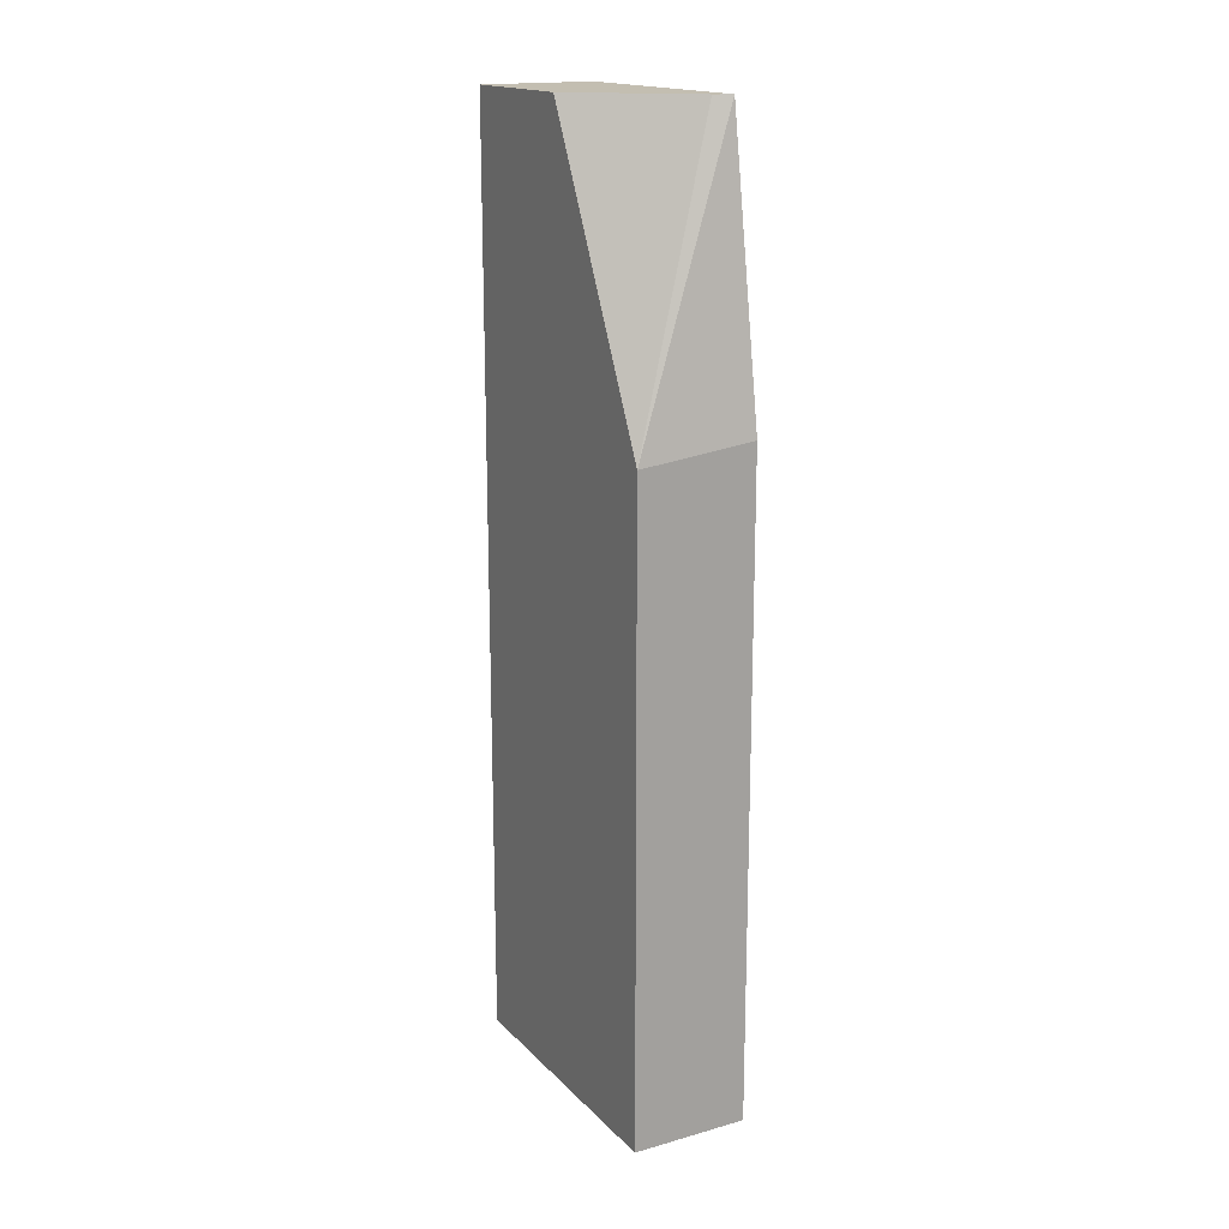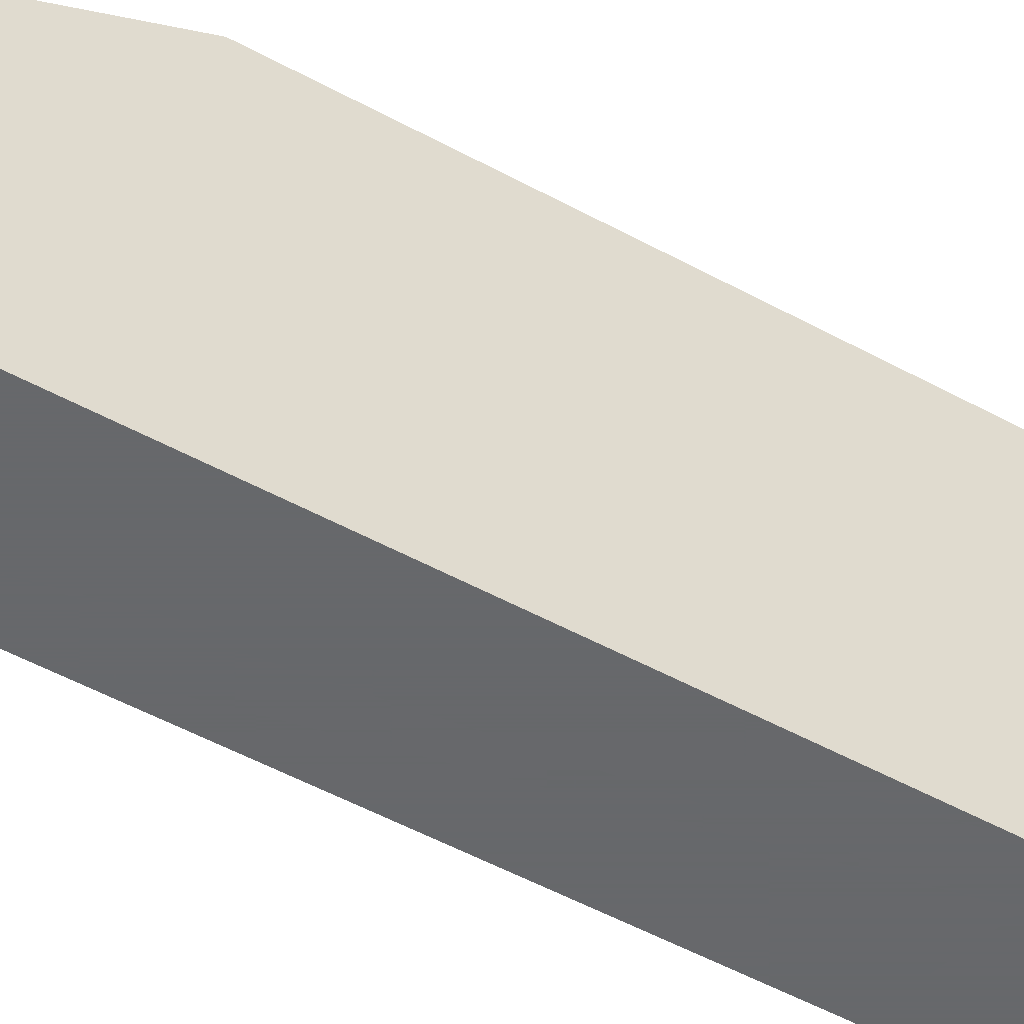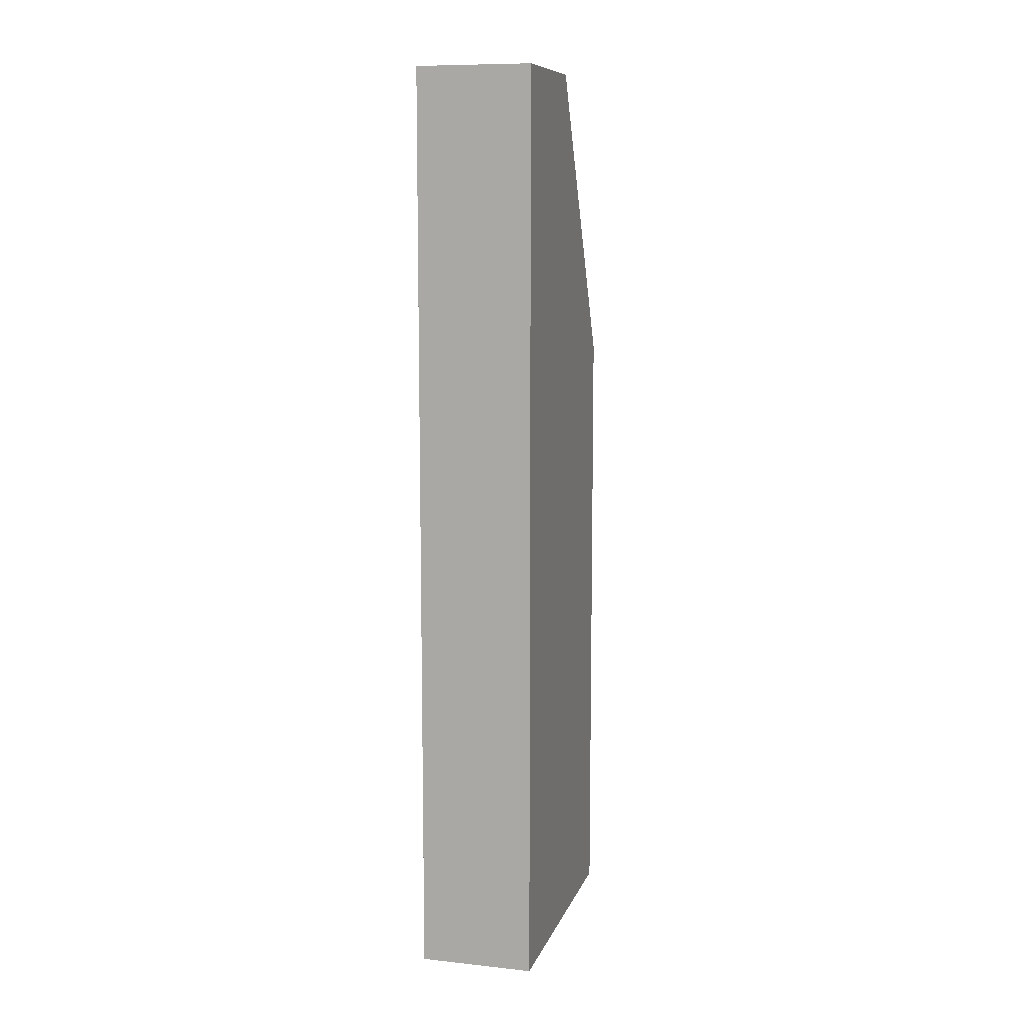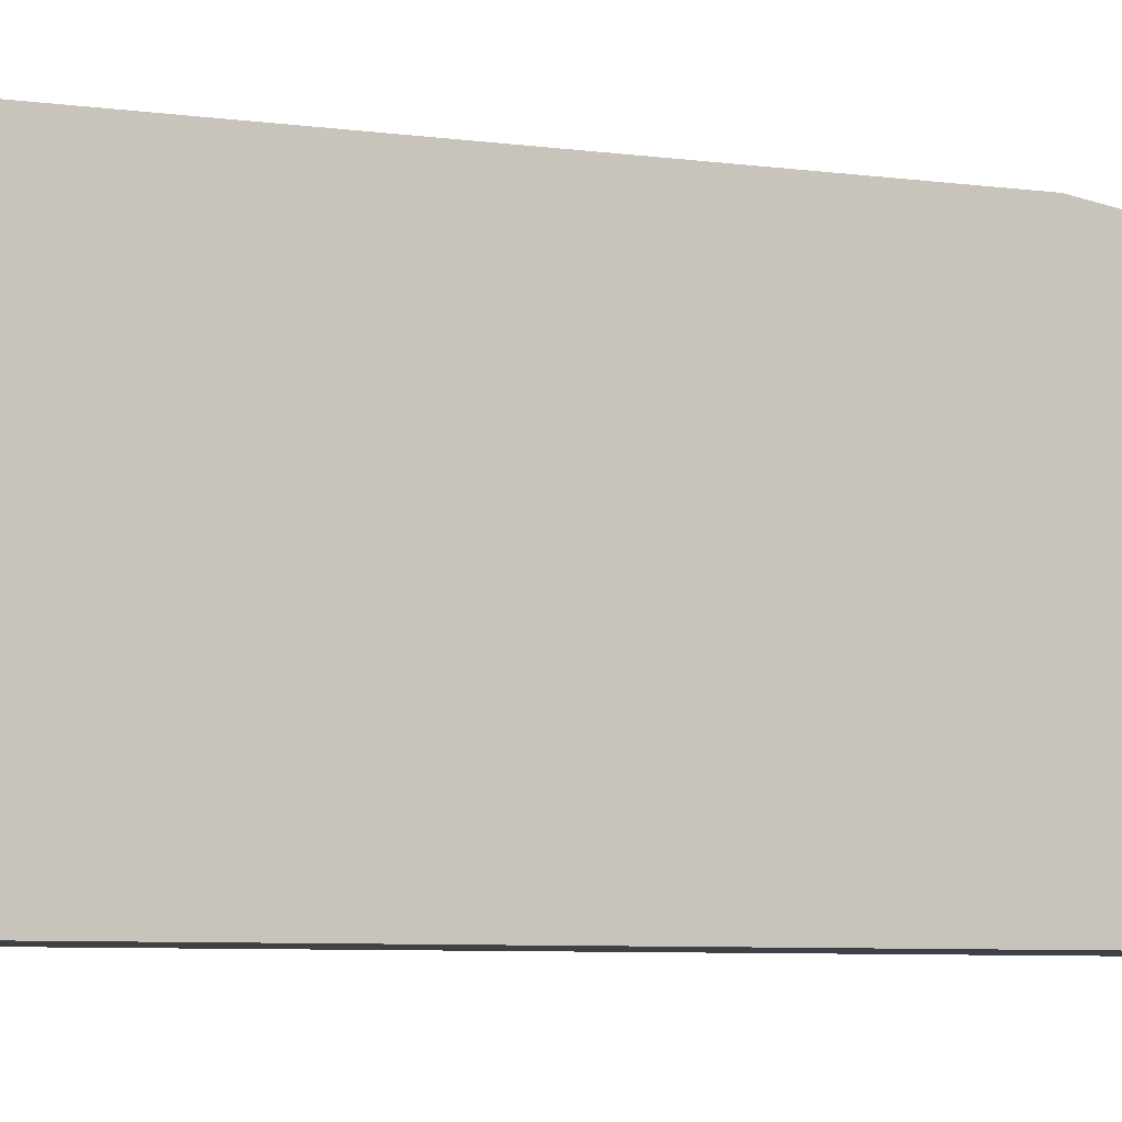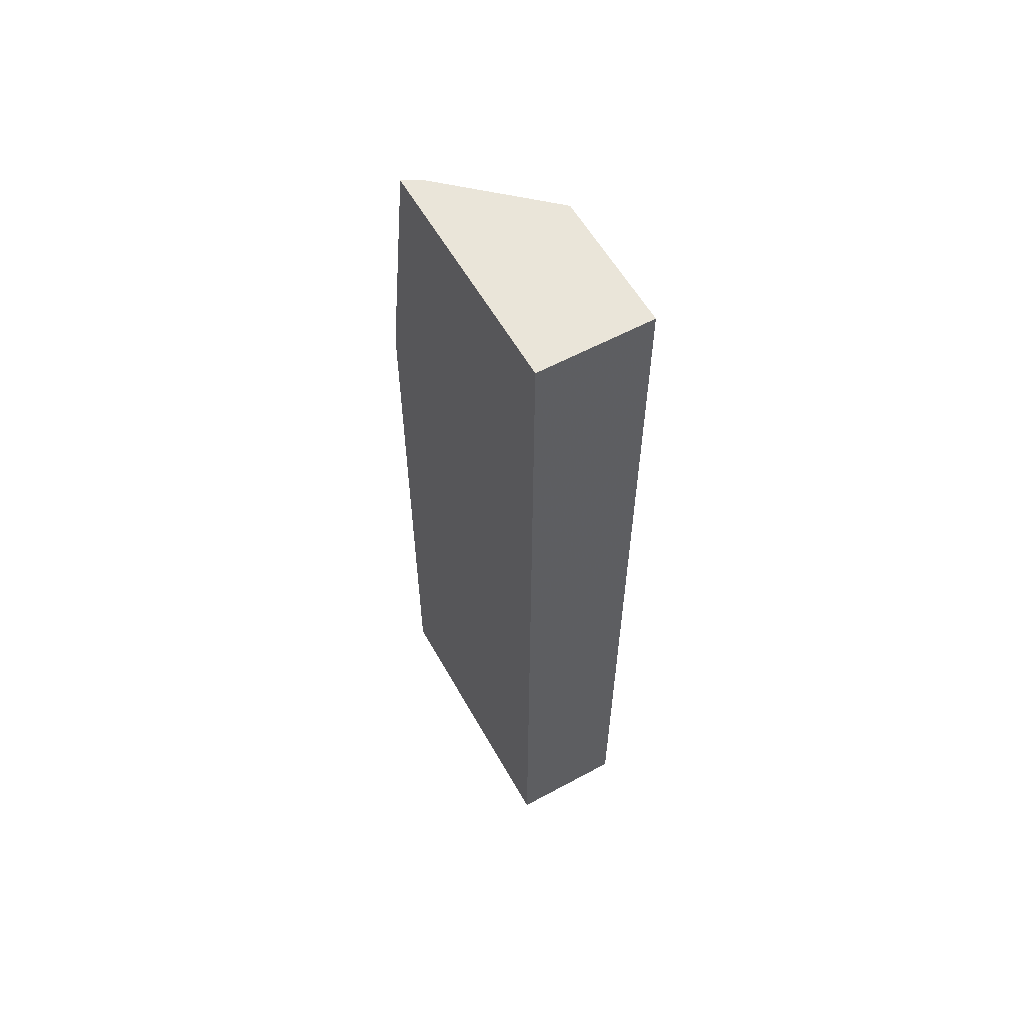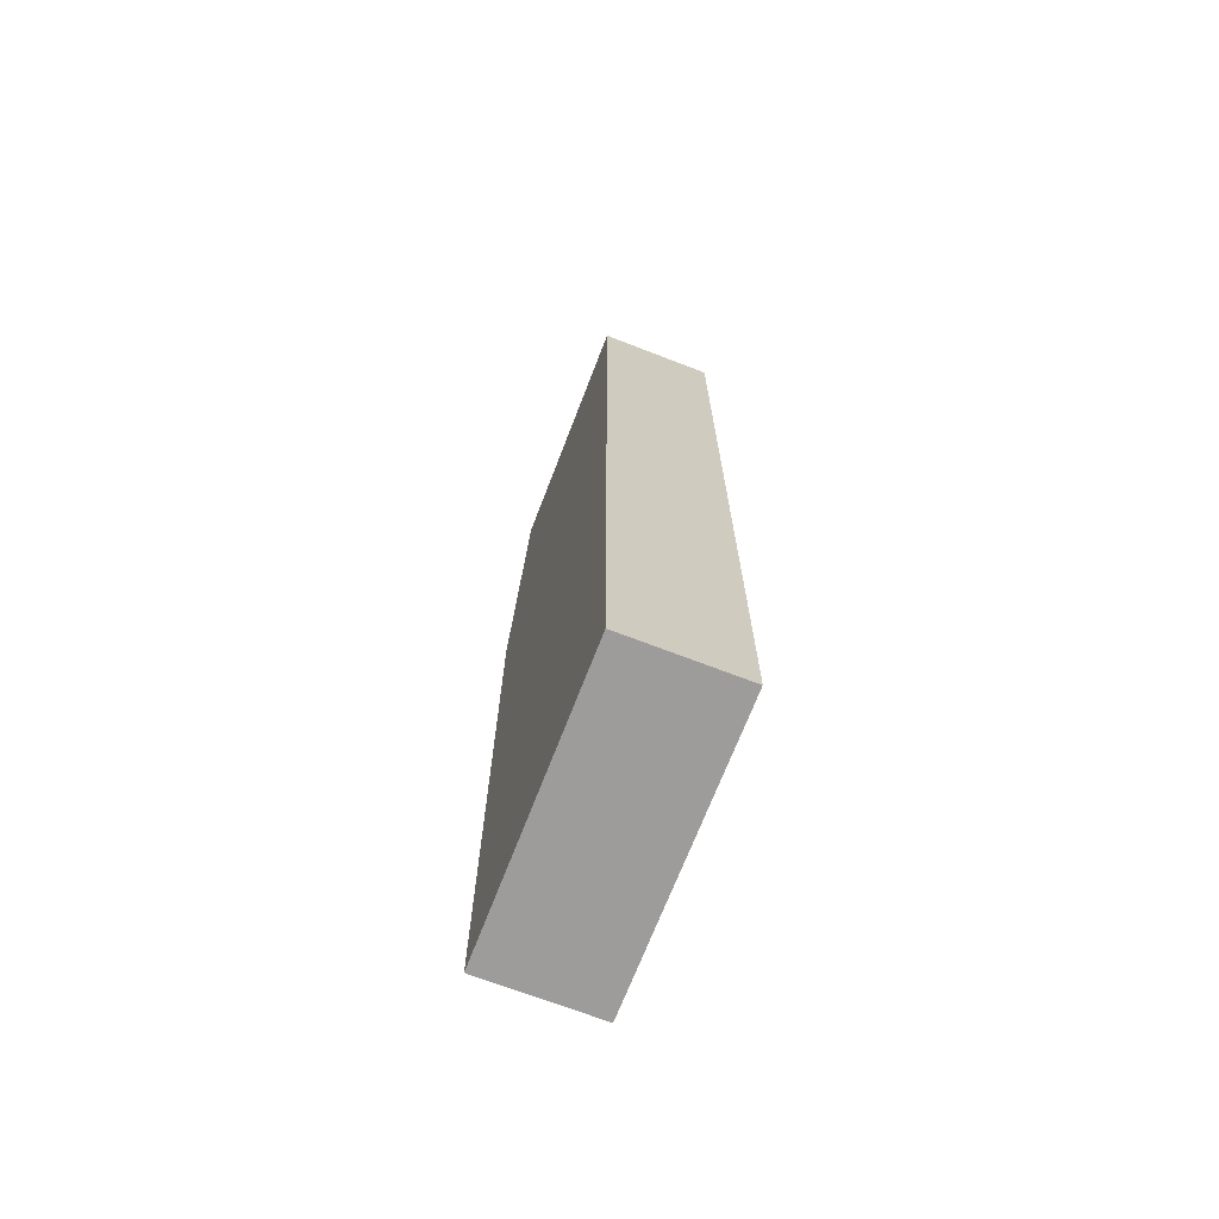
<metadata>
{"format":"obj","ext":"obj","renderer":"f3d","projection":"perspective","resolution":1024,"background":"white","views":[{"elev":17.2,"azim":151.0,"up":"+Z"},{"elev":-52.3,"azim":59.5,"up":"+Y"},{"elev":9.7,"azim":15.3,"up":"+Z"},{"elev":-5.3,"azim":-117.1,"up":"+Y"},{"elev":58.3,"azim":-29.2,"up":"+Z"},{"elev":-70.1,"azim":-21.1,"up":"+Z"}]}
</metadata>
<code>
v 0.424 0.1592 -0.5366
v 0.424 -0.003122 -0.5366
v 0.3581 0.1592 -0.5366
v 0.424 0.1592 -0.1763
v 0.3581 -0.003122 -0.5366
v 0.424 -0.003122 -0.00983
v 0.3581 0.1592 -0.1692
v 0.3581 0.1339 -0.00983
v 0.3677 0.1292 -0.00983
v 0.424 0.07785 -0.00983
v 0.3581 -0.003122 -0.00983
f 3 11 8
f 6 9 8
f 6 8 11
f 6 10 9
f 4 9 10
f 4 8 9
f 4 7 8
f 3 8 7
f 3 5 11
f 1 5 3
f 2 6 11
f 1 6 2
f 1 10 6
f 1 4 10
f 1 7 4
f 1 3 7
f 1 2 5
f 2 11 5

</code>
